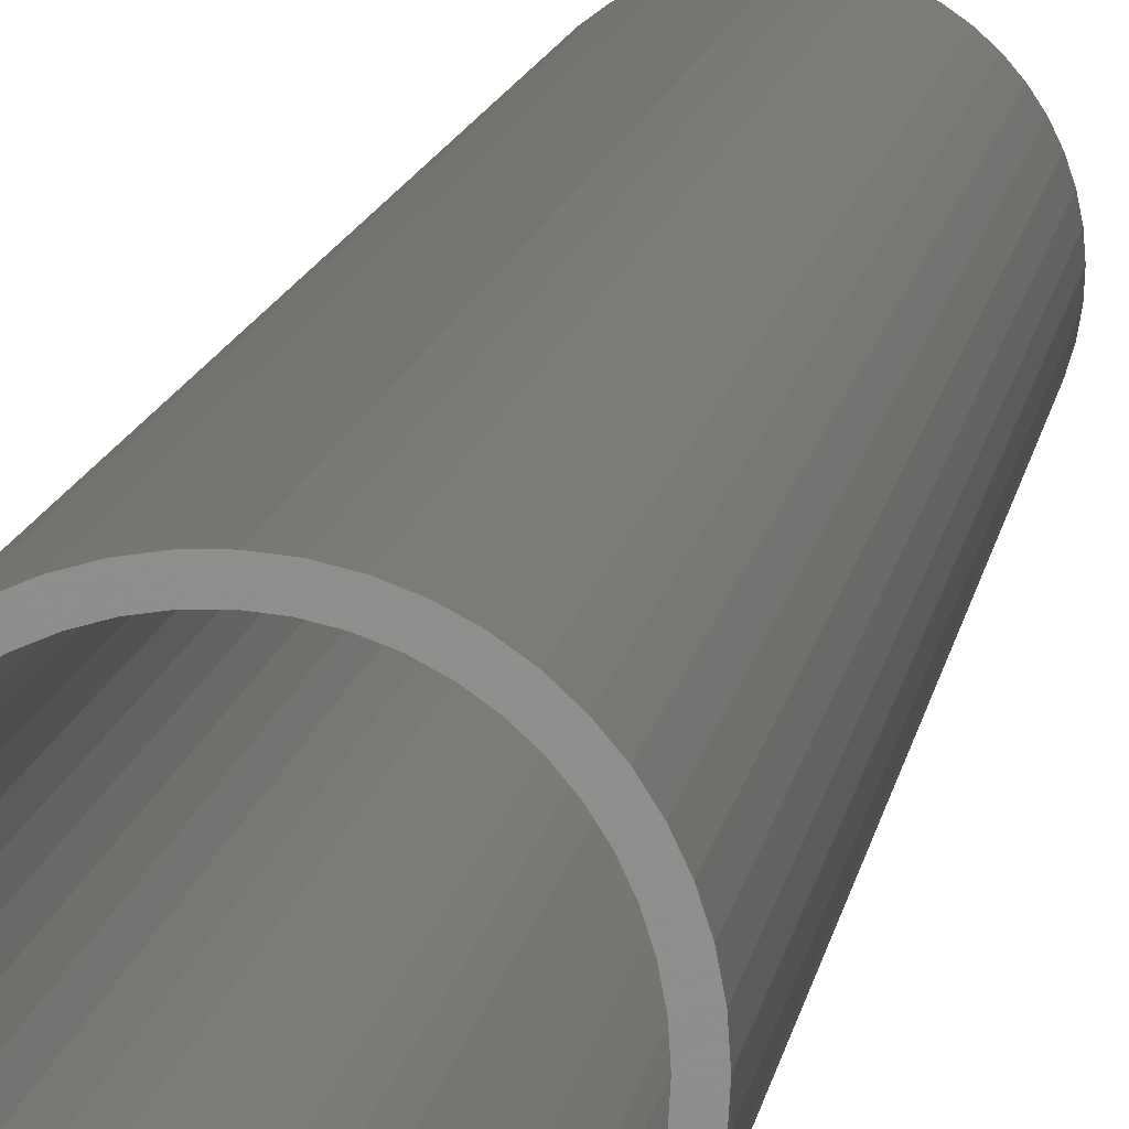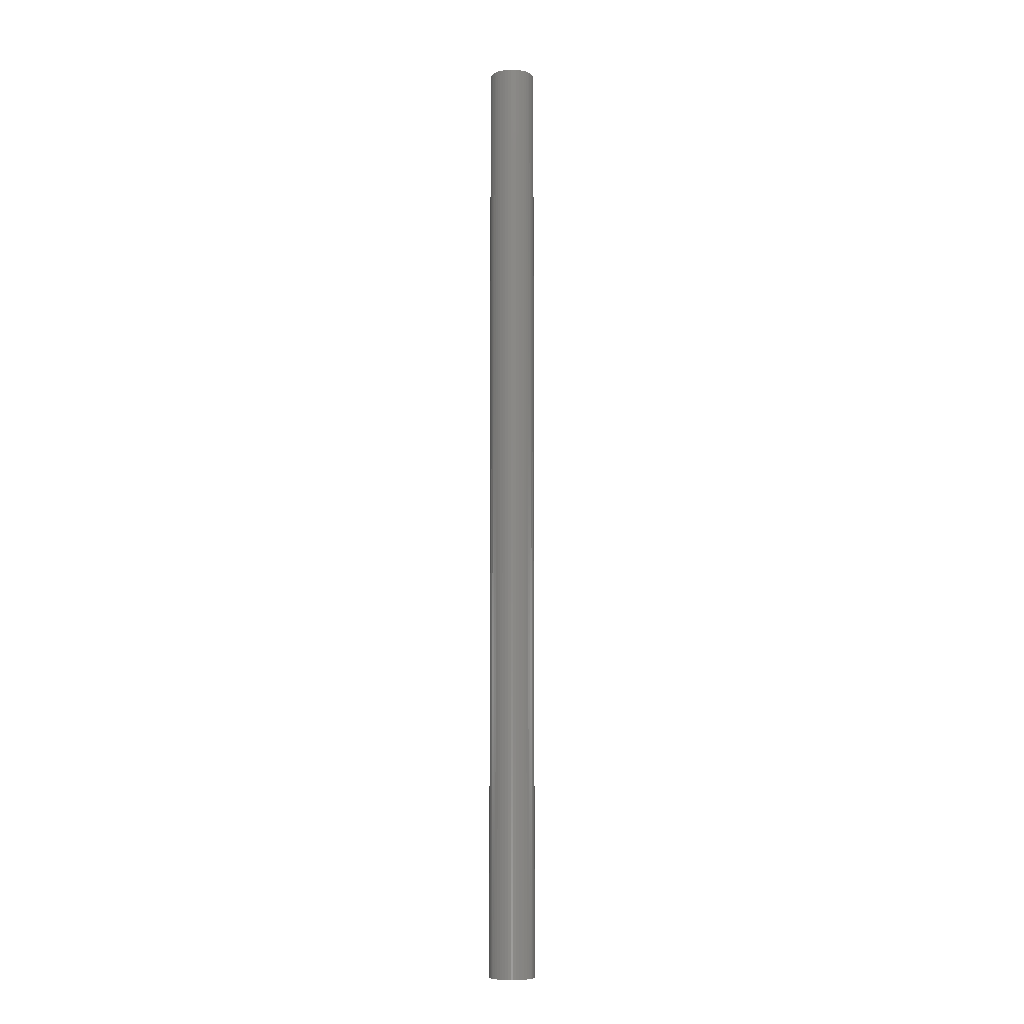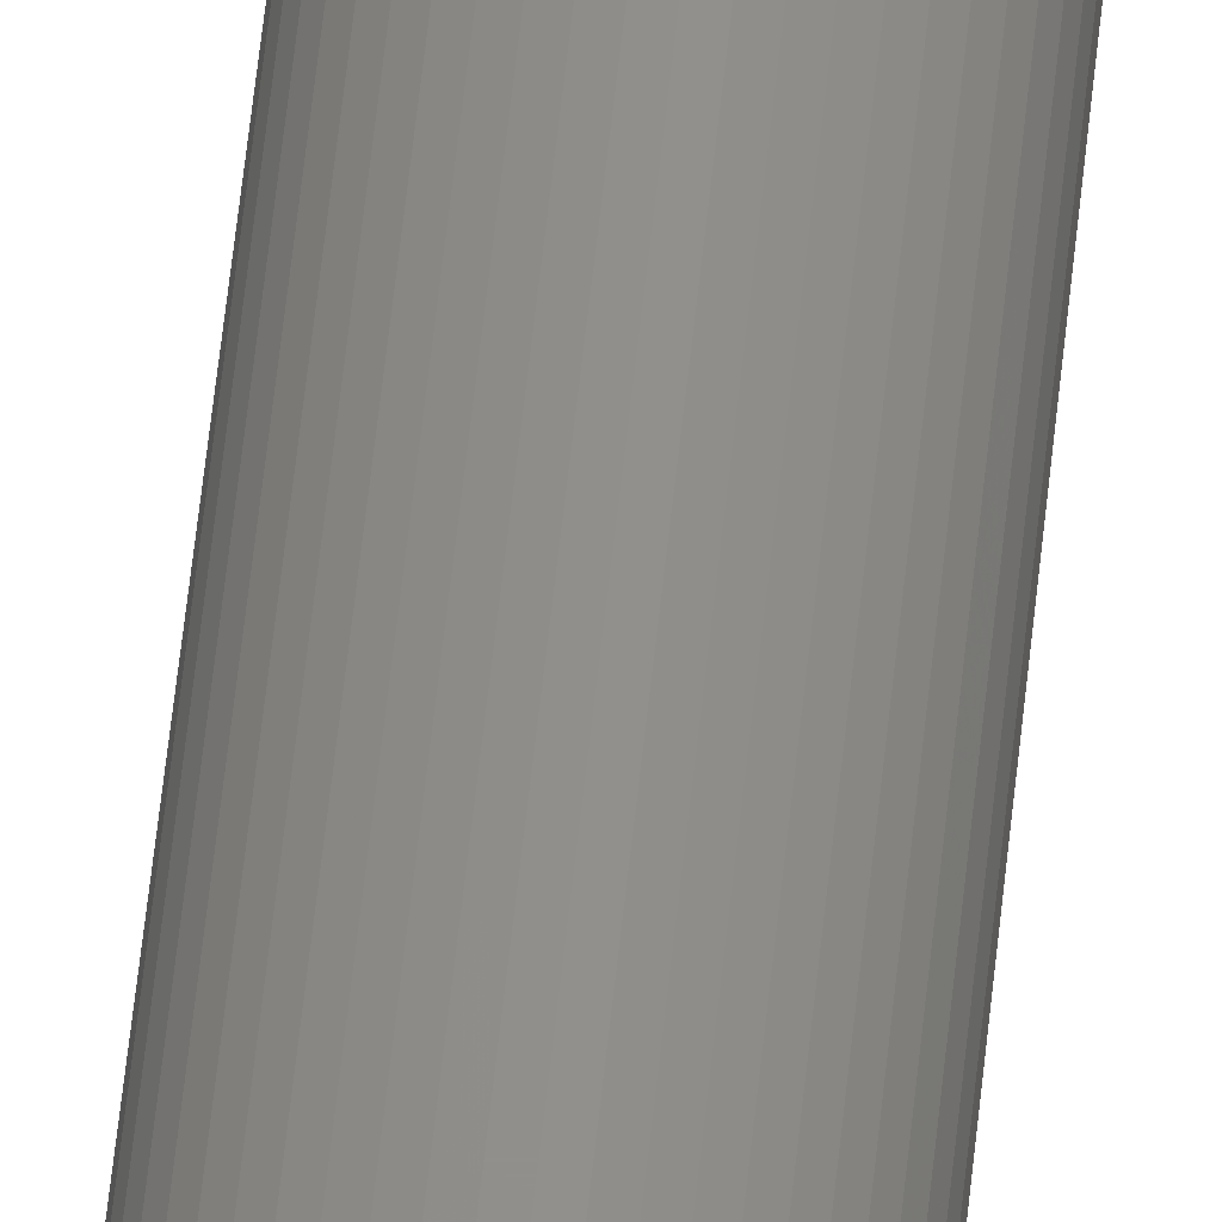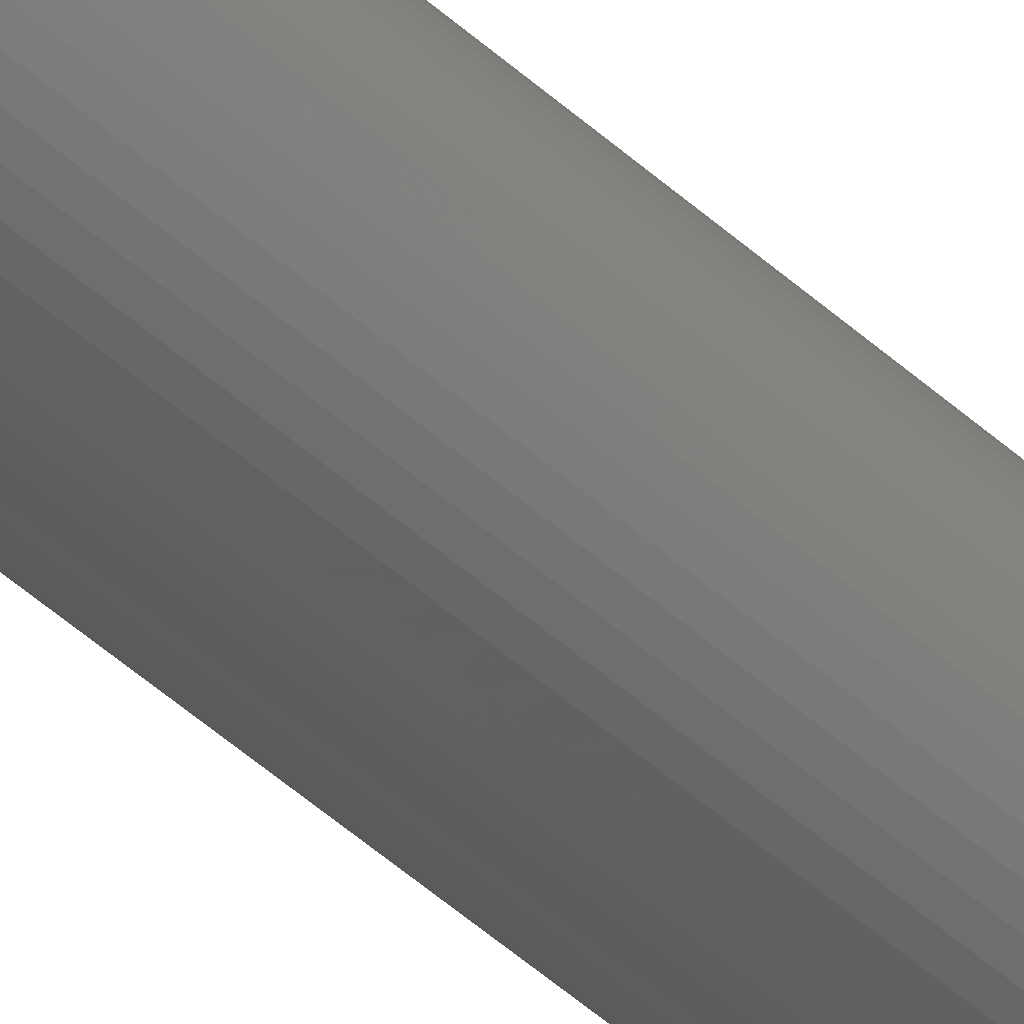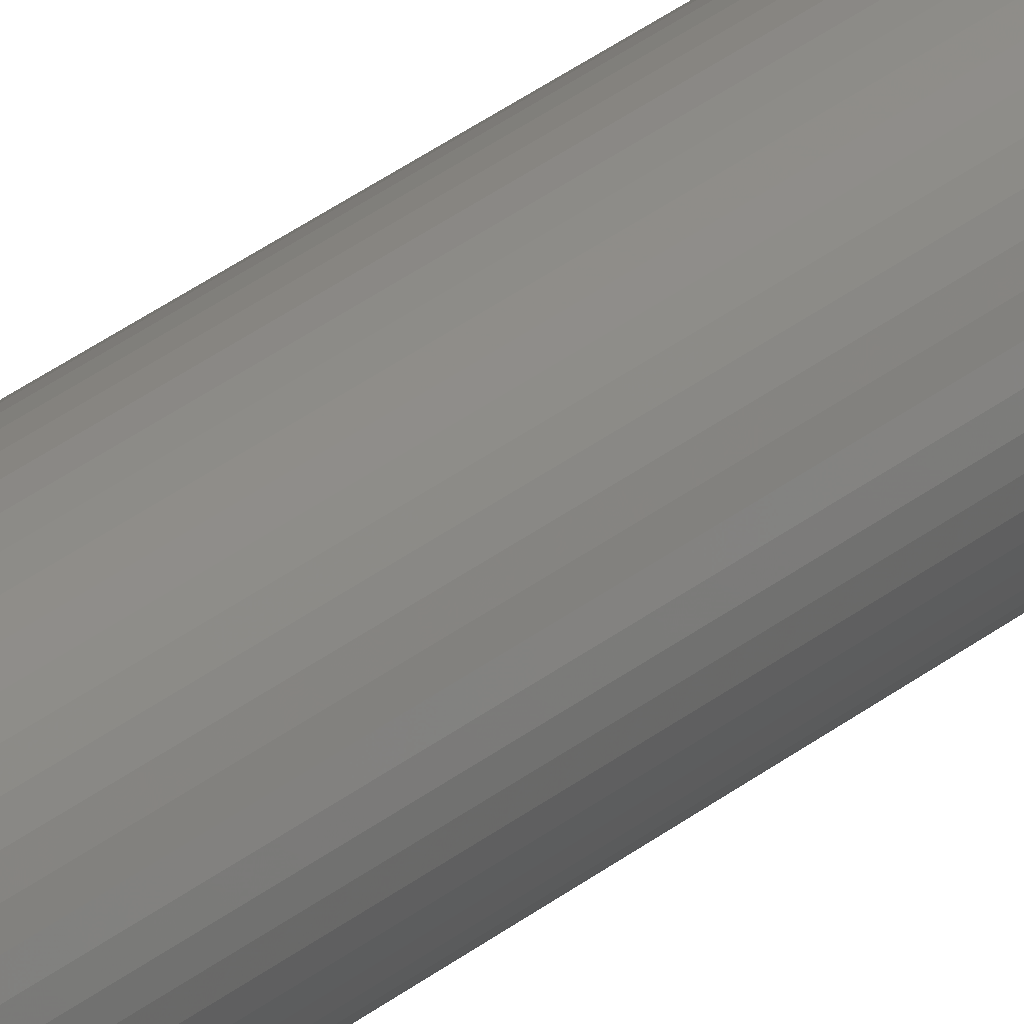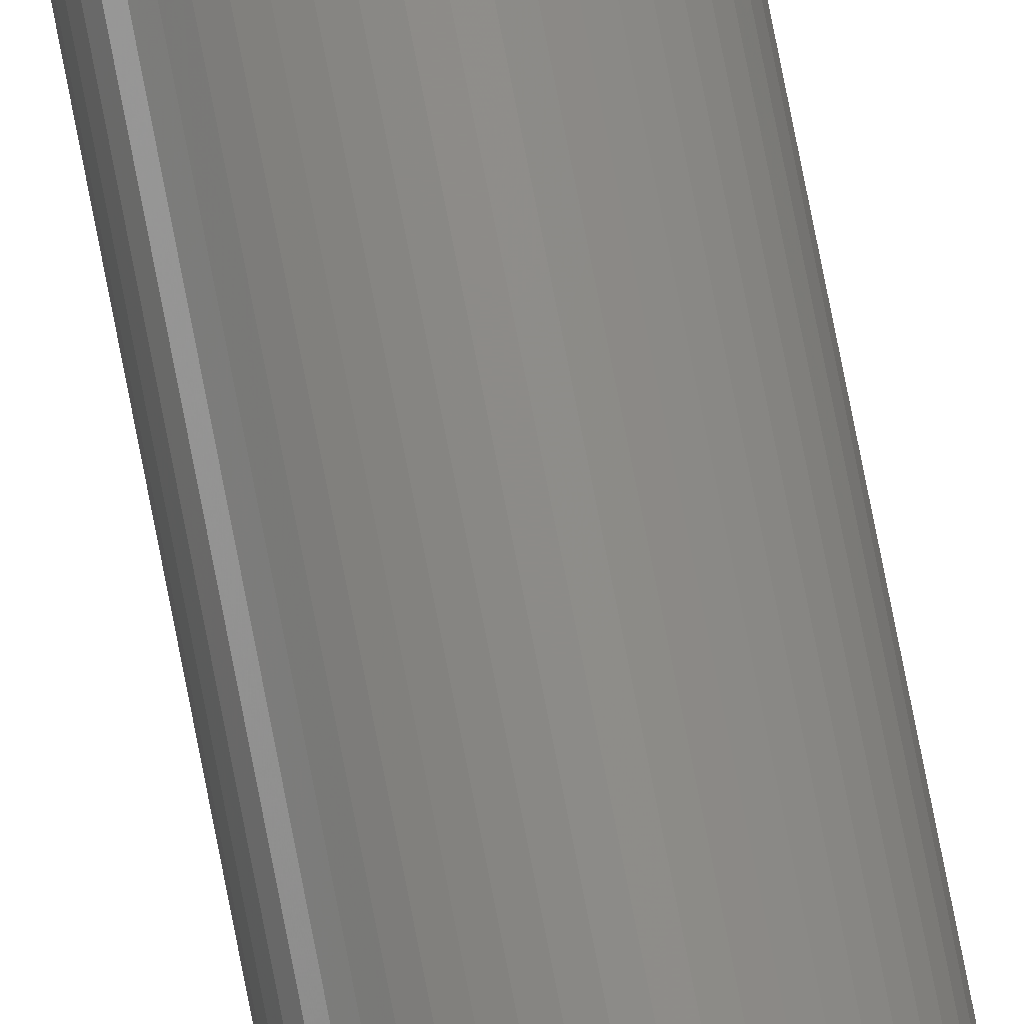
<metadata>
{"format":"stl","ext":"stl","renderer":"f3d","projection":"perspective","resolution":1024,"background":"white","views":[{"elev":2.7,"azim":-178.1,"up":"+Y"},{"elev":-7.7,"azim":151.1,"up":"+Z"},{"elev":51.1,"azim":5.4,"up":"+Y"},{"elev":-40.7,"azim":-139.2,"up":"+Y"},{"elev":27.8,"azim":-141.9,"up":"+Y"},{"elev":75.6,"azim":-11.0,"up":"+Y"}]}
</metadata>
<code>
# stl→obj: 200 verts, 400 faces
v 1.75 0 36
v 1.736 0.2193 -36
v 1.736 0.2193 36
v 1.75 0 -36
v -1.75 0 -36
v -1.736 0.2193 36
v -1.736 0.2193 -36
v -1.75 0 36
v 0.1099 1.747 -36
v -0.1099 1.747 36
v 0.1099 1.747 36
v -0.1099 1.747 -36
v -0.1099 -1.747 -36
v 0.1099 -1.747 36
v -0.1099 -1.747 36
v 0.1099 -1.747 -36
v 1.276 1.198 -36
v 1.115 1.348 36
v 1.276 1.198 36
v 1.115 1.348 -36
v -1.115 1.348 -36
v -1.276 1.198 36
v -1.115 1.348 36
v -1.276 1.198 -36
v -0.5408 1.664 -36
v -0.7451 1.583 36
v -0.5408 1.664 36
v -0.7451 1.583 -36
v 1.534 -0.8431 36
v 1.627 -0.6442 -36
v 1.627 -0.6442 36
v 1.534 -0.8431 -36
v 1.627 0.6442 36
v 1.534 0.8431 -36
v 1.534 0.8431 36
v 1.627 0.6442 -36
v 0.7451 1.583 -36
v 0.5408 1.664 36
v 0.7451 1.583 36
v 0.5408 1.664 -36
v 0.9377 1.478 36
v 0.9377 1.478 -36
v -1.627 0.6442 -36
v -1.534 0.8431 36
v -1.534 0.8431 -36
v -1.627 0.6442 36
v -1.416 1.029 -36
v -1.416 1.029 36
v 1.55 0 36
v 1.538 0.1943 36
v 1.695 0.4352 36
v 1.736 -0.2193 36
v 1.501 0.3855 36
v 1.538 -0.1943 36
v 1.695 -0.4352 36
v 1.441 0.5706 36
v 1.358 0.7467 36
v 1.416 1.029 36
v 1.254 0.9111 36
v 1.13 1.061 36
v 0.988 1.194 36
v 0.8305 1.309 36
v 0.66 1.402 36
v 0.479 1.474 36
v 0.3279 1.719 36
v 0.2904 1.523 36
v 0.09732 1.547 36
v -0.09732 1.547 36
v -0.2904 1.523 36
v -0.3279 1.719 36
v -0.479 1.474 36
v -0.66 1.402 36
v -0.8305 1.309 36
v -0.9377 1.478 36
v -0.988 1.194 36
v -1.13 1.061 36
v -1.254 0.9111 36
v -1.358 0.7467 36
v -1.441 0.5706 36
v -1.501 0.3855 36
v -1.695 0.4352 36
v -1.538 0.1943 36
v 1.501 -0.3855 36
v 1.441 -0.5706 36
v 1.358 -0.7467 36
v 1.416 -1.029 36
v 1.254 -0.9111 36
v 1.276 -1.198 36
v 1.13 -1.061 36
v 1.115 -1.348 36
v 0.988 -1.194 36
v 0.9377 -1.478 36
v 0.8305 -1.309 36
v 0.7451 -1.583 36
v 0.66 -1.402 36
v 0.5408 -1.664 36
v 0.479 -1.474 36
v 0.3279 -1.719 36
v 0.2904 -1.523 36
v 0.09732 -1.547 36
v -0.09732 -1.547 36
v -0.2904 -1.523 36
v -0.3279 -1.719 36
v -0.479 -1.474 36
v -0.5408 -1.664 36
v -0.66 -1.402 36
v -0.7451 -1.583 36
v -0.8305 -1.309 36
v -0.9377 -1.478 36
v -0.988 -1.194 36
v -1.115 -1.348 36
v -1.13 -1.061 36
v -1.276 -1.198 36
v -1.254 -0.9111 36
v -1.416 -1.029 36
v -1.358 -0.7467 36
v -1.534 -0.8431 36
v -1.441 -0.5706 36
v -1.627 -0.6442 36
v -1.501 -0.3855 36
v -1.695 -0.4352 36
v -1.538 -0.1943 36
v -1.736 -0.2193 36
v -1.55 0 36
v -0.9377 1.478 -36
v -0.3279 1.719 -36
v 1.55 0 -36
v 1.736 -0.2193 -36
v 1.538 -0.1943 -36
v 1.695 -0.4352 -36
v 1.501 -0.3855 -36
v 1.538 0.1943 -36
v 1.695 0.4352 -36
v 1.441 -0.5706 -36
v 1.358 -0.7467 -36
v 1.416 -1.029 -36
v 1.254 -0.9111 -36
v 1.276 -1.198 -36
v 1.13 -1.061 -36
v 1.115 -1.348 -36
v 0.988 -1.194 -36
v 0.9377 -1.478 -36
v 0.8305 -1.309 -36
v 0.7451 -1.583 -36
v 0.66 -1.402 -36
v 0.5408 -1.664 -36
v 0.479 -1.474 -36
v 0.3279 -1.719 -36
v 0.2904 -1.523 -36
v 0.09732 -1.547 -36
v -0.09732 -1.547 -36
v -0.2904 -1.523 -36
v -0.3279 -1.719 -36
v -0.479 -1.474 -36
v -0.5408 -1.664 -36
v -0.66 -1.402 -36
v -0.7451 -1.583 -36
v -0.8305 -1.309 -36
v -0.9377 -1.478 -36
v -0.988 -1.194 -36
v -1.115 -1.348 -36
v -1.13 -1.061 -36
v -1.276 -1.198 -36
v -1.254 -0.9111 -36
v -1.416 -1.029 -36
v -1.358 -0.7467 -36
v -1.534 -0.8431 -36
v -1.441 -0.5706 -36
v -1.627 -0.6442 -36
v -1.501 -0.3855 -36
v -1.695 -0.4352 -36
v -1.538 -0.1943 -36
v 1.501 0.3855 -36
v 1.441 0.5706 -36
v 1.358 0.7467 -36
v 1.416 1.029 -36
v 1.254 0.9111 -36
v 1.13 1.061 -36
v 0.988 1.194 -36
v 0.8305 1.309 -36
v 0.66 1.402 -36
v 0.479 1.474 -36
v 0.3279 1.719 -36
v 0.2904 1.523 -36
v 0.09732 1.547 -36
v -0.09732 1.547 -36
v -0.2904 1.523 -36
v -0.479 1.474 -36
v -0.66 1.402 -36
v -0.8305 1.309 -36
v -0.988 1.194 -36
v -1.13 1.061 -36
v -1.254 0.9111 -36
v -1.358 0.7467 -36
v -1.441 0.5706 -36
v -1.501 0.3855 -36
v -1.695 0.4352 -36
v -1.538 0.1943 -36
v -1.55 0 -36
v -1.736 -0.2193 -36
f 1 2 3
f 2 1 4
f 5 6 7
f 6 5 8
f 9 10 11
f 10 9 12
f 13 14 15
f 14 13 16
f 17 18 19
f 18 17 20
f 21 22 23
f 22 21 24
f 25 26 27
f 26 25 28
f 29 30 31
f 30 29 32
f 33 34 35
f 34 33 36
f 37 38 39
f 38 37 40
f 20 41 18
f 41 20 42
f 43 44 45
f 44 43 46
f 47 22 24
f 22 47 48
f 49 1 3
f 50 3 51
f 1 49 52
f 53 51 33
f 54 52 49
f 52 54 55
f 3 50 49
f 56 33 35
f 51 53 50
f 33 56 53
f 57 35 58
f 35 57 56
f 59 58 19
f 58 59 57
f 19 60 59
f 18 60 19
f 18 61 60
f 41 61 18
f 41 62 61
f 39 62 41
f 39 63 62
f 38 63 39
f 38 64 63
f 65 64 38
f 65 66 64
f 11 66 65
f 11 67 66
f 11 68 67
f 10 68 11
f 10 69 68
f 70 69 10
f 70 71 69
f 27 71 70
f 27 72 71
f 26 72 27
f 26 73 72
f 74 73 26
f 74 75 73
f 23 75 74
f 23 76 75
f 22 76 23
f 76 22 77
f 48 77 22
f 77 48 78
f 44 78 48
f 78 44 79
f 46 79 44
f 79 46 80
f 81 80 46
f 80 81 82
f 83 55 54
f 55 83 31
f 84 31 83
f 31 84 29
f 85 29 84
f 29 85 86
f 87 86 85
f 86 87 88
f 89 88 87
f 89 90 88
f 91 90 89
f 91 92 90
f 93 92 91
f 93 94 92
f 95 94 93
f 95 96 94
f 97 96 95
f 97 98 96
f 99 98 97
f 99 14 98
f 100 14 99
f 101 14 100
f 101 15 14
f 102 15 101
f 102 103 15
f 104 103 102
f 104 105 103
f 106 105 104
f 106 107 105
f 108 107 106
f 108 109 107
f 110 109 108
f 110 111 109
f 112 111 110
f 113 112 114
f 112 113 111
f 115 114 116
f 114 115 113
f 117 116 118
f 119 118 120
f 116 117 115
f 121 120 122
f 123 122 124
f 6 82 81
f 118 119 117
f 82 6 124
f 120 121 119
f 8 124 6
f 122 123 121
f 124 8 123
f 28 74 26
f 74 28 125
f 126 27 70
f 27 126 25
f 127 4 128
f 129 128 130
f 4 127 2
f 131 130 30
f 132 2 127
f 2 132 133
f 128 129 127
f 134 30 32
f 130 131 129
f 30 134 131
f 135 32 136
f 32 135 134
f 137 136 138
f 136 137 135
f 138 139 137
f 140 139 138
f 140 141 139
f 142 141 140
f 142 143 141
f 144 143 142
f 144 145 143
f 146 145 144
f 146 147 145
f 148 147 146
f 148 149 147
f 16 149 148
f 16 150 149
f 16 151 150
f 13 151 16
f 13 152 151
f 153 152 13
f 153 154 152
f 155 154 153
f 155 156 154
f 157 156 155
f 157 158 156
f 159 158 157
f 159 160 158
f 161 160 159
f 161 162 160
f 163 162 161
f 162 163 164
f 165 164 163
f 164 165 166
f 167 166 165
f 166 167 168
f 169 168 167
f 168 169 170
f 171 170 169
f 170 171 172
f 173 133 132
f 133 173 36
f 174 36 173
f 36 174 34
f 175 34 174
f 34 175 176
f 177 176 175
f 176 177 17
f 178 17 177
f 178 20 17
f 179 20 178
f 179 42 20
f 180 42 179
f 180 37 42
f 181 37 180
f 181 40 37
f 182 40 181
f 182 183 40
f 184 183 182
f 184 9 183
f 185 9 184
f 186 9 185
f 186 12 9
f 187 12 186
f 187 126 12
f 188 126 187
f 188 25 126
f 189 25 188
f 189 28 25
f 190 28 189
f 190 125 28
f 191 125 190
f 191 21 125
f 192 21 191
f 24 192 193
f 192 24 21
f 47 193 194
f 193 47 24
f 45 194 195
f 43 195 196
f 194 45 47
f 197 196 198
f 7 198 199
f 200 172 171
f 195 43 45
f 172 200 199
f 196 197 43
f 5 199 200
f 198 7 197
f 199 5 7
f 16 98 14
f 98 16 148
f 146 94 96
f 94 146 144
f 51 36 33
f 36 51 133
f 3 133 51
f 133 3 2
f 58 17 19
f 17 58 176
f 35 176 58
f 176 35 34
f 40 65 38
f 65 40 183
f 183 11 65
f 11 183 9
f 42 39 41
f 39 42 37
f 45 48 47
f 48 45 44
f 197 46 43
f 46 197 81
f 7 81 197
f 81 7 6
f 125 23 74
f 23 125 21
f 12 70 10
f 70 12 126
f 52 4 1
f 4 52 128
f 88 136 86
f 136 88 138
f 167 119 169
f 119 167 117
f 163 115 165
f 115 163 113
f 144 92 94
f 92 144 142
f 31 130 55
f 130 31 30
f 86 32 29
f 32 86 136
f 171 123 200
f 123 171 121
f 200 8 5
f 8 200 123
f 169 121 171
f 121 169 119
f 142 90 92
f 90 142 140
f 148 96 98
f 96 148 146
f 55 128 52
f 128 55 130
f 153 15 103
f 15 153 13
f 157 105 107
f 105 157 155
f 155 103 105
f 103 155 153
f 165 117 167
f 117 165 115
f 140 88 90
f 88 140 138
f 161 109 111
f 109 161 159
f 163 111 113
f 111 163 161
f 159 107 109
f 107 159 157
f 127 50 132
f 50 127 49
f 124 198 82
f 198 124 199
f 186 67 68
f 67 186 185
f 150 101 100
f 101 150 151
f 179 60 61
f 60 179 178
f 192 75 76
f 75 192 191
f 189 71 72
f 71 189 188
f 174 57 175
f 57 174 56
f 175 59 177
f 59 175 57
f 182 63 64
f 63 182 181
f 184 64 66
f 64 184 182
f 180 61 62
f 61 180 179
f 79 194 78
f 194 79 195
f 77 192 76
f 192 77 193
f 80 195 79
f 195 80 196
f 190 72 73
f 72 190 189
f 188 69 71
f 69 188 187
f 145 97 95
f 97 145 147
f 173 56 174
f 56 173 53
f 132 53 173
f 53 132 50
f 177 60 178
f 60 177 59
f 185 66 67
f 66 185 184
f 181 62 63
f 62 181 180
f 78 193 77
f 193 78 194
f 82 196 80
f 196 82 198
f 191 73 75
f 73 191 190
f 187 68 69
f 68 187 186
f 129 49 127
f 49 129 54
f 134 83 131
f 83 134 84
f 131 54 129
f 54 131 83
f 116 168 118
f 168 116 166
f 112 164 114
f 164 112 162
f 149 100 99
f 100 149 150
f 141 93 91
f 93 141 143
f 137 85 135
f 85 137 87
f 152 104 102
f 104 152 154
f 118 170 120
f 170 118 168
f 139 87 137
f 87 139 89
f 143 95 93
f 95 143 145
f 135 84 134
f 84 135 85
f 151 102 101
f 102 151 152
f 154 106 104
f 106 154 156
f 114 166 116
f 166 114 164
f 120 172 122
f 172 120 170
f 122 199 124
f 199 122 172
f 139 91 89
f 91 139 141
f 147 99 97
f 99 147 149
f 156 108 106
f 108 156 158
f 158 110 108
f 110 158 160
f 160 112 110
f 112 160 162

</code>
